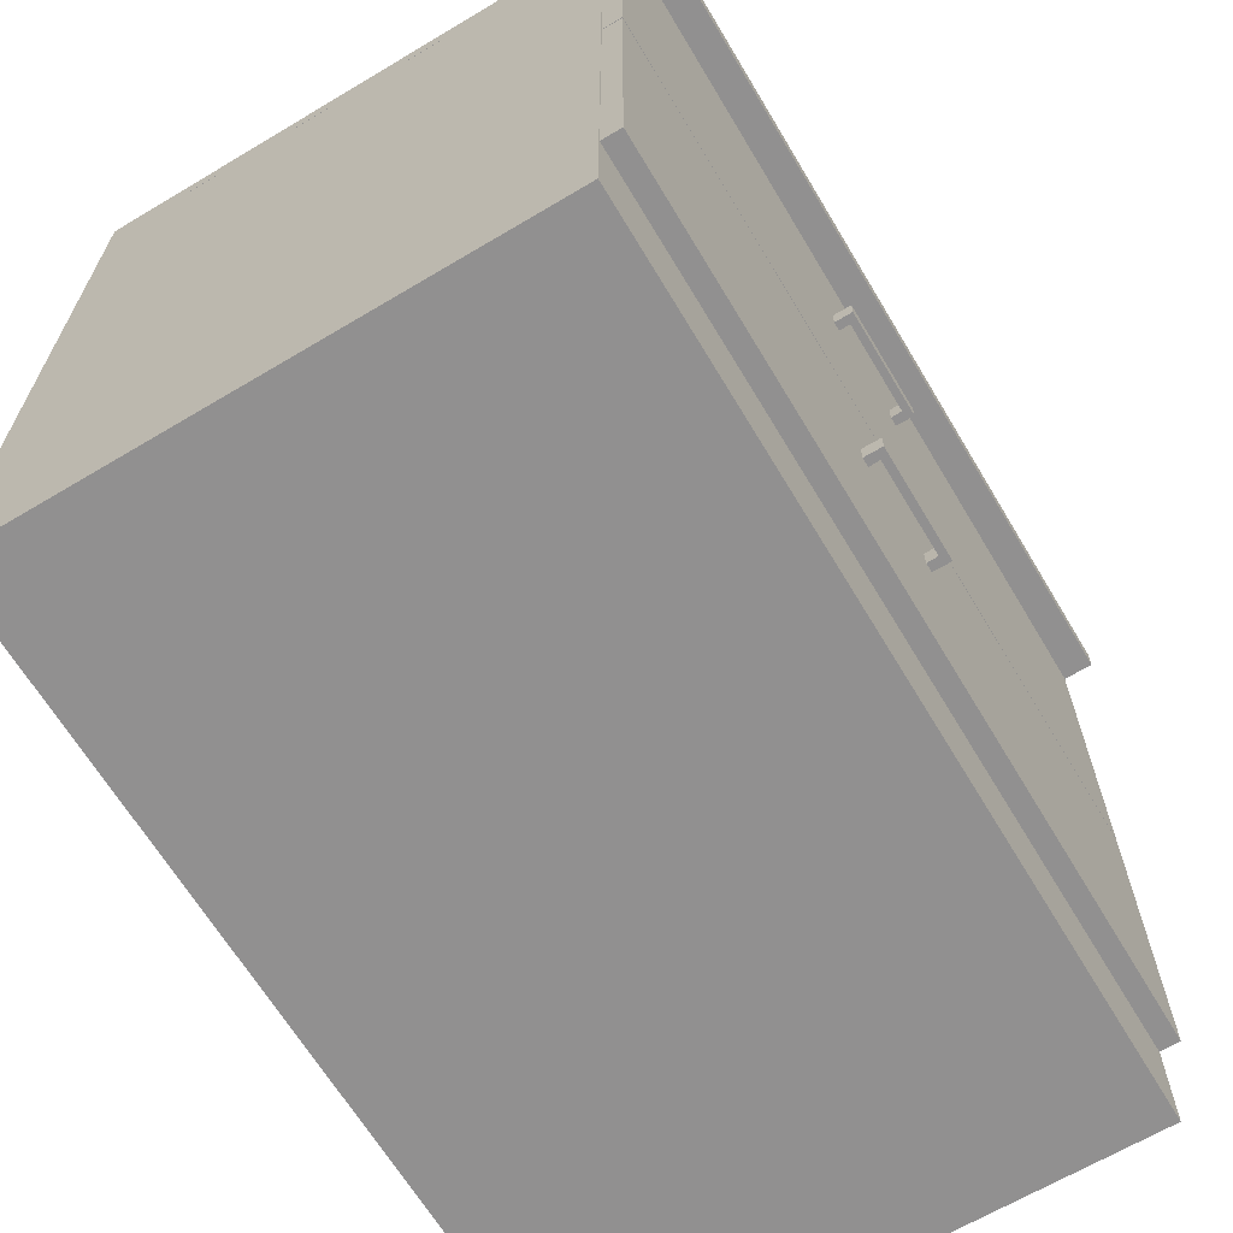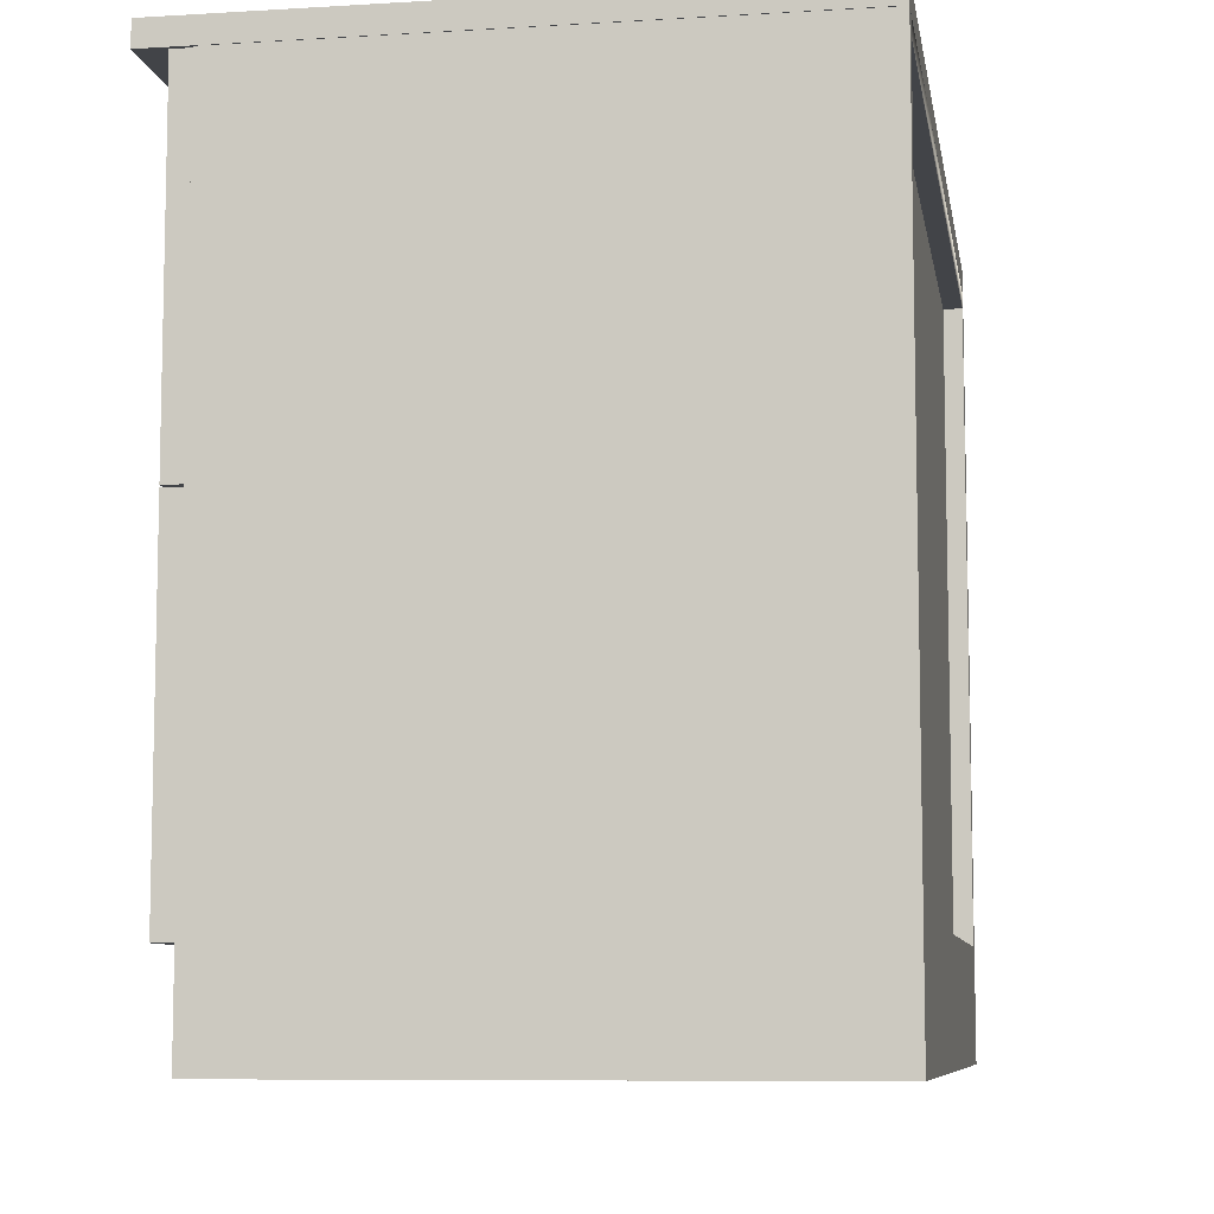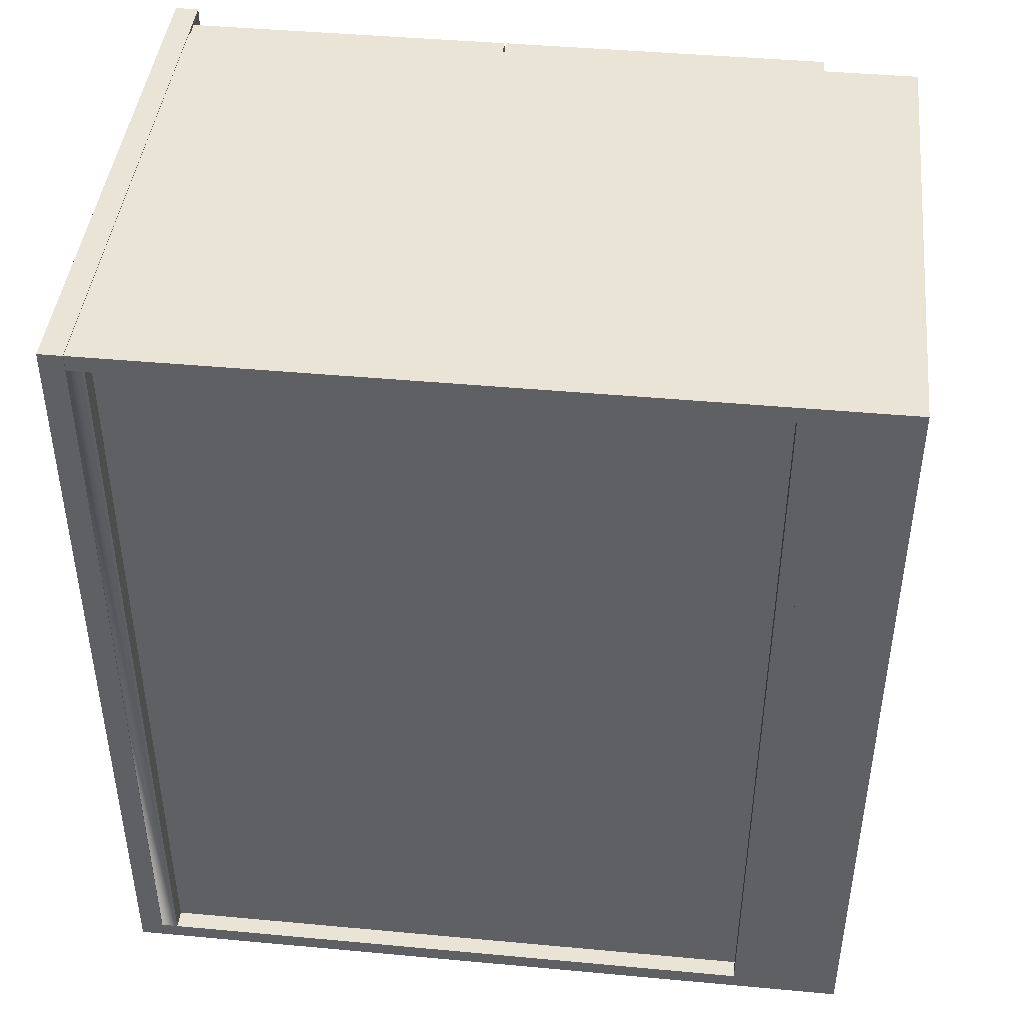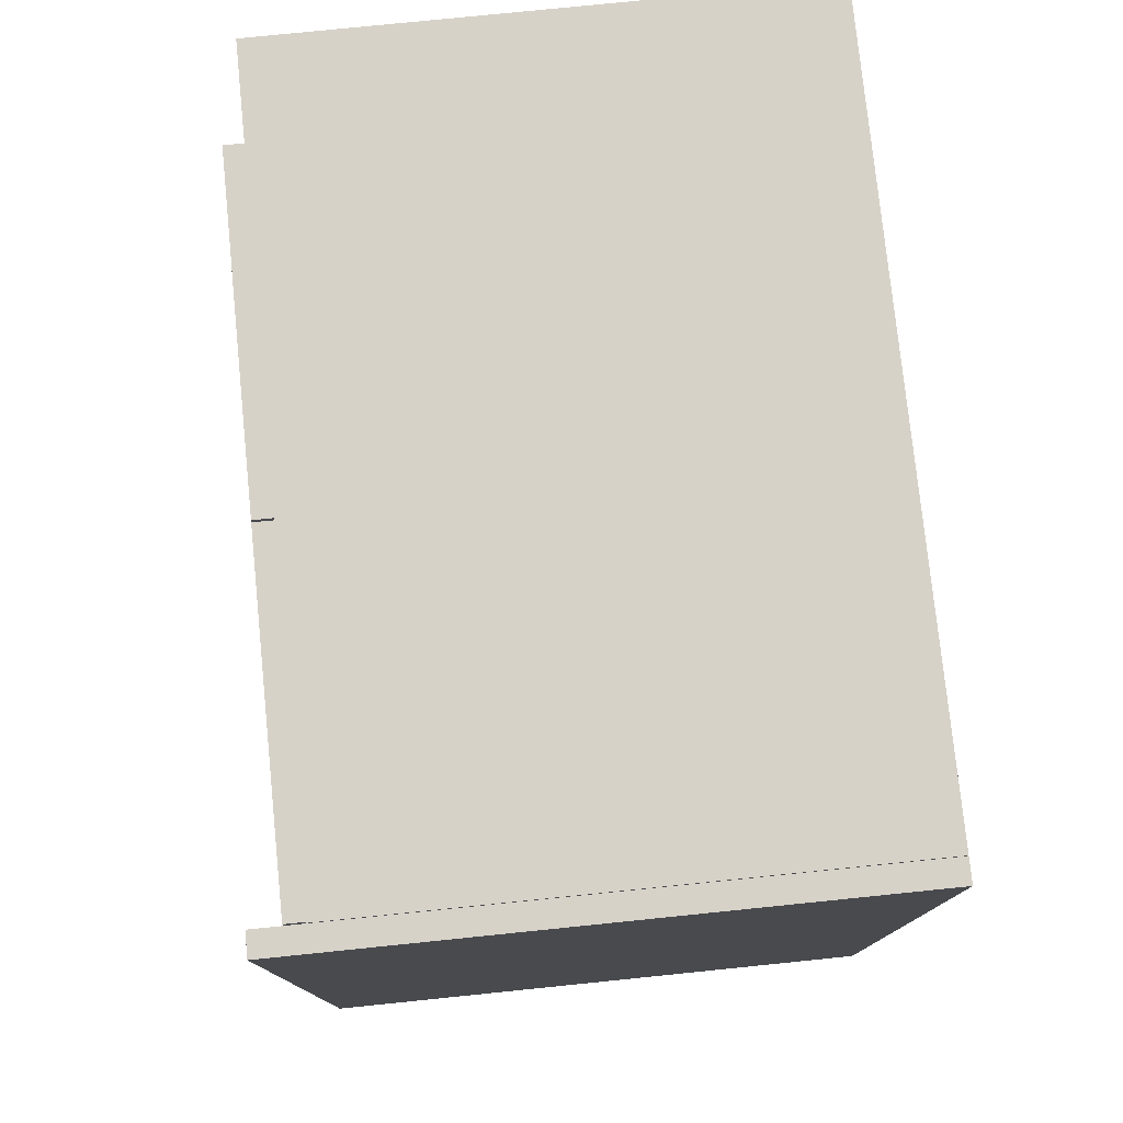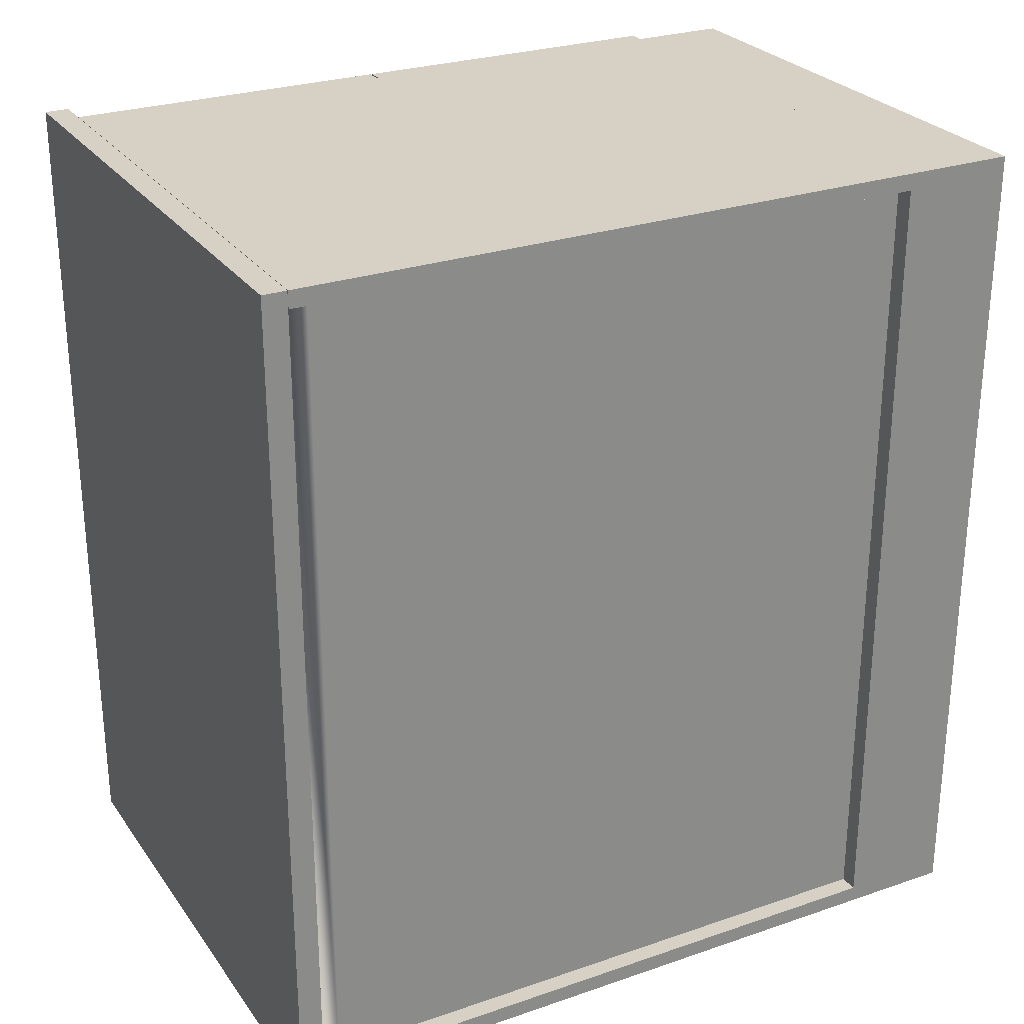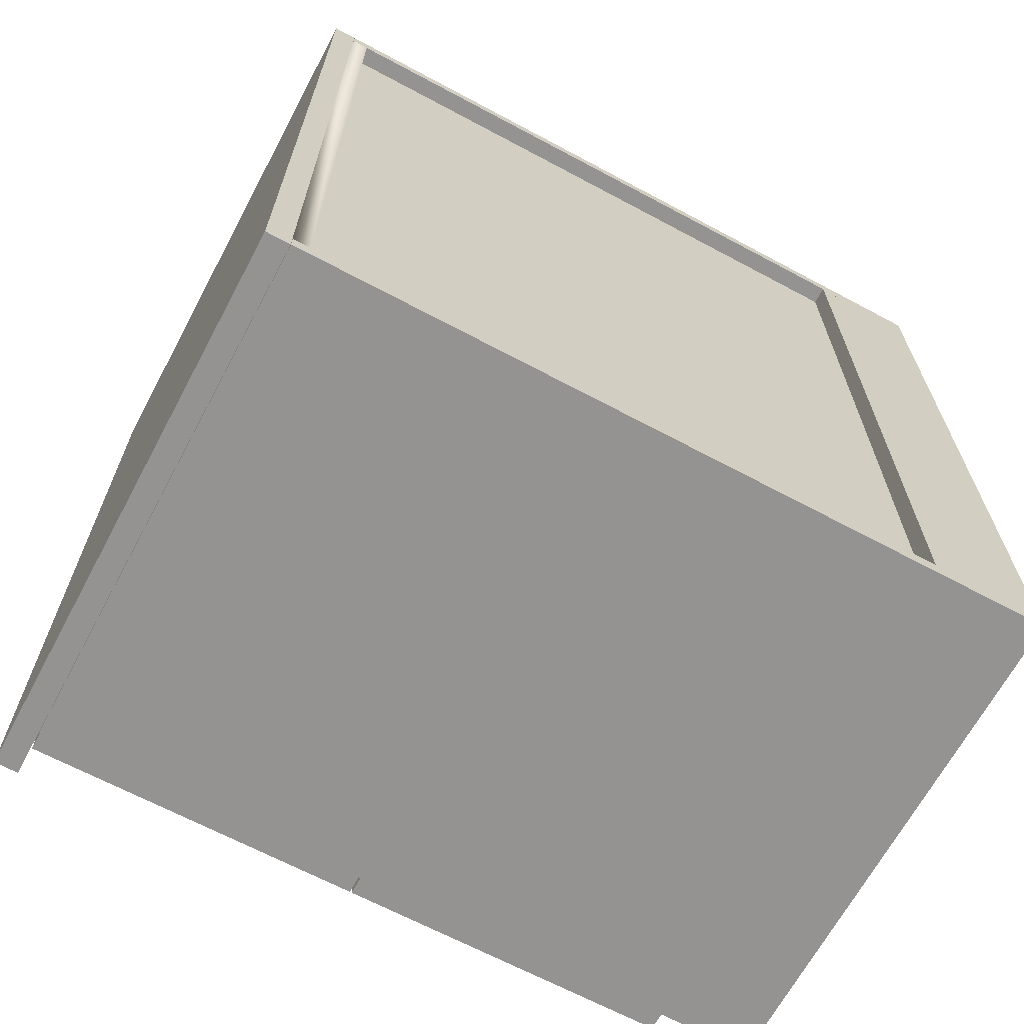
<metadata>
{"format":"obj","ext":"obj","renderer":"f3d","projection":"perspective","resolution":1024,"background":"white","views":[{"elev":-65.8,"azim":30.9,"up":"+Y"},{"elev":-8.1,"azim":-170.6,"up":"+Y"},{"elev":43.6,"azim":-83.8,"up":"+Z"},{"elev":77.4,"azim":174.2,"up":"+Z"},{"elev":27.0,"azim":-118.0,"up":"+Z"},{"elev":-66.8,"azim":-118.2,"up":"+Z"}]}
</metadata>
<code>
o com_m_b_non_cons_ctop_00
v -110 32.55 58.76
v -110 32.55 23.32
v -110 31.55 23.32
v -110 31.55 58.76
v -85.92 32.55 23.32
v -85.92 32.55 58.76
v -85.92 31.55 58.76
v -85.92 31.55 23.32
f 1 2 3 4
f 5 6 7 8
f 2 1 6 5
f 3 2 5 8
f 4 3 8 7
f 4 7 6 1
o com_m_b_non_cons_skirt_00
v -87.93 0.0394 23.32
v -87.93 0.03939 58.76
v -110 0.03939 58.76
v -110 0.0394 23.32
v -110 3.976 58.76
v -110 3.976 23.32
v -87.93 3.976 58.76
v -87.93 3.976 23.32
f 9 10 11 12
f 12 11 13 14
f 15 16 14 13
f 10 9 16 15
f 9 12 14 16
f 11 10 15 13
o com_m_b_non_cons_sh_00
v -87.93 31.5 23.36
v -87.93 17.8 23.36
v -87.93 17.8 58.72
v -87.93 31.5 58.72
v -87.14 17.8 58.72
v -87.14 31.5 58.72
v -87.14 31.5 23.36
v -87.14 17.8 23.36
v -87.93 17.72 23.36
v -87.93 4.016 23.36
v -87.93 4.016 58.72
v -87.93 17.72 58.72
v -87.14 4.016 58.72
v -87.14 17.72 58.72
v -87.14 17.72 23.36
v -87.14 4.016 23.36
f 17 18 19 20
f 20 19 21 22
f 18 17 23 24
f 17 20 22 23
f 24 23 22 21
f 19 18 24 21
f 25 26 27 28
f 28 27 29 30
f 26 25 31 32
f 25 28 30 31
f 32 31 30 29
f 27 26 32 29
o com_m_b_non_cons_handle_00
v -87.14 12.58 43.52
v -87.14 12.58 43.14
v -87.14 11.8 43.14
v -87.14 11.8 43.52
v -86.67 11.8 43.16
v -86.67 12.58 43.16
v -87.14 11.8 39.18
v -87.14 12.58 39.18
v -87.14 12.58 38.79
v -87.14 11.8 38.79
v -86.67 11.8 39.19
v -86.67 12.58 39.19
v -86.36 12.58 38.79
v -86.36 12.58 43.52
v -86.36 11.8 43.52
v -86.36 11.8 38.79
v -87.14 26.36 43.52
v -87.14 26.36 43.14
v -87.14 25.57 43.14
v -87.14 25.57 43.52
v -86.67 25.57 43.16
v -86.67 26.36 43.16
v -87.14 25.57 39.18
v -87.14 26.36 39.18
v -87.14 26.36 38.79
v -87.14 25.57 38.79
v -86.67 25.57 39.19
v -86.67 26.36 39.19
v -86.36 26.36 38.79
v -86.36 26.36 43.52
v -86.36 25.57 43.52
v -86.36 25.57 38.79
f 33 34 35 36
f 37 35 34 38
f 39 40 41 42
f 43 37 38 44
f 45 41 40 44
f 46 45 44 38
f 33 46 38 34
f 33 36 47 46
f 43 39 42 48
f 37 43 48 47
f 37 47 36 35
f 42 41 45 48
f 39 43 44 40
f 47 48 45 46
f 49 50 51 52
f 53 51 50 54
f 55 56 57 58
f 59 53 54 60
f 61 57 56 60
f 62 61 60 54
f 49 62 54 50
f 49 52 63 62
f 59 55 58 64
f 53 59 64 63
f 53 63 52 51
f 58 57 61 64
f 55 59 60 56
f 63 64 61 62
o com_m_b_non_cons_car_00
v -87.93 3.976 58.76
v -87.93 3.976 58.05
v -87.93 31.54 58.05
v -87.93 31.54 58.76
v -110 3.976 58.76
v -110 31.54 58.76
v -109 31.54 58.05
v -109 31.54 58.4
v -109.2 31.54 58.4
v -110 31.54 58.05
v -109.2 31.54 58.05
v -109 3.976 58.4
v -109.2 3.976 58.4
v -109.2 3.976 58.05
v -110 3.976 58.05
v -109 3.976 58.05
v -109 4.685 58.05
v -109 4.685 24.03
v -109 4.331 24.03
v -109 4.331 58.05
v -110 3.976 24.03
v -87.93 3.976 24.03
v -109.2 4.685 24.03
v -109.2 4.685 58.05
v -109.2 4.331 58.05
v -109.2 4.331 24.03
v -87.93 4.685 24.03
v -87.93 4.685 58.05
v -110 4.685 58.05
v -110 4.685 24.03
v -109 4.331 23.68
v -109 31.18 23.68
v -109 31.18 58.4
v -109 4.331 58.4
v -109.2 31.18 58.4
v -109.2 4.331 58.4
v -109.2 31.18 23.68
v -109.2 4.331 23.68
v -87.93 3.976 23.32
v -110 3.976 23.32
v -110 31.54 23.32
v -87.93 31.54 23.32
v -109 3.976 24.03
v -109 31.54 24.03
v -109 31.54 23.68
v -109 3.976 23.68
v -109.2 3.976 24.03
v -109.2 31.54 24.03
v -110 31.54 24.03
v -109.2 3.976 23.68
v -109.2 31.54 23.68
v -87.93 31.54 24.03
v -106 31.54 24.03
v -106 30.83 24.03
v -109 31.18 24.03
v -109 30.83 24.03
v -109.2 31.18 24.03
v -110 30.83 24.03
v -109.2 30.83 24.03
v -106 31.54 58.05
v -106 30.83 58.05
v -109 30.83 58.05
v -109 31.18 58.05
v -109.2 31.18 58.05
v -109.2 30.83 58.05
v -110 30.83 58.05
f 65 66 67 68
f 69 65 68 70
f 67 71 72 70
f 70 72 73 74
f 73 75 74
f 67 70 68
f 66 65 69 76
f 77 76 69 78
f 69 79 78
f 80 66 76
f 73 72 76 77
f 71 80 76 72
f 74 75 78 79
f 78 75 73 77
f 79 69 70 74
f 66 80 71 67
f 81 82 83 84
f 66 79 85 86
f 87 88 89 90
f 91 82 81 92
f 89 84 83 90
f 79 66 92 84
f 92 81 84
f 79 84 89 88
f 79 88 93
f 85 94 87 90
f 86 85 90 83
f 86 83 82 91
f 85 79 93 94
f 66 86 91 92
f 93 88 87 94
f 95 96 97 98
f 99 100 98 97
f 101 99 97 96
f 102 101 96 95
f 100 102 95 98
f 101 102 100 99
f 103 104 105 106
f 107 108 109 110
f 85 111 112 113
f 114 115 112 111
f 116 108 107 86
f 104 85 113 105
f 105 113 112 115
f 106 105 115 109
f 106 109 108 116
f 104 103 86 110
f 86 107 110
f 104 110 114 111
f 104 111 85
f 109 115 114 110
f 86 103 106 116
f 113 117 118 119
f 118 120 119
f 113 119 121 122
f 123 122 121
f 124 117 113 74
f 125 126 120 118
f 125 124 74 127
f 128 127 74 129
f 74 130 129
f 126 125 127
f 122 130 74 113
f 125 118 117 124
f 120 126 127 119
f 122 123 129 130
f 121 119 127 128
f 129 123 121 128

</code>
